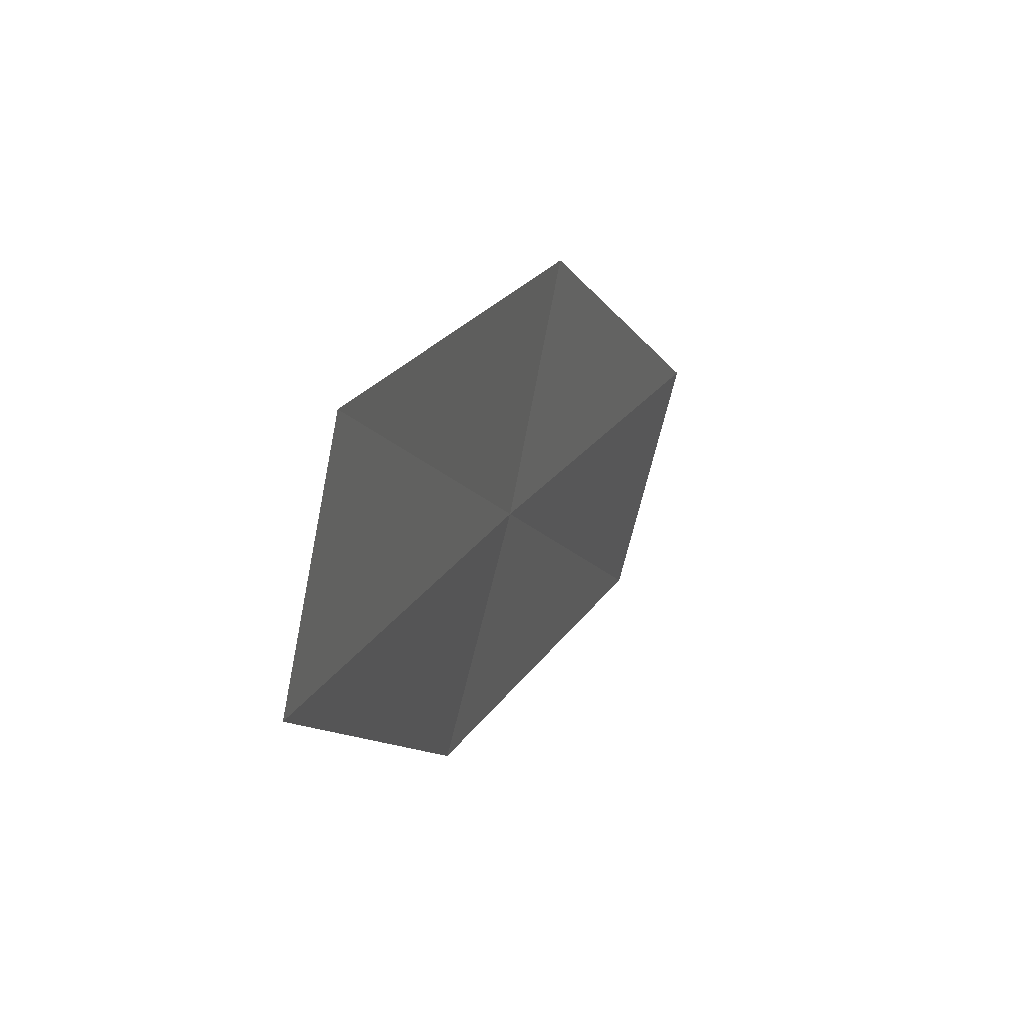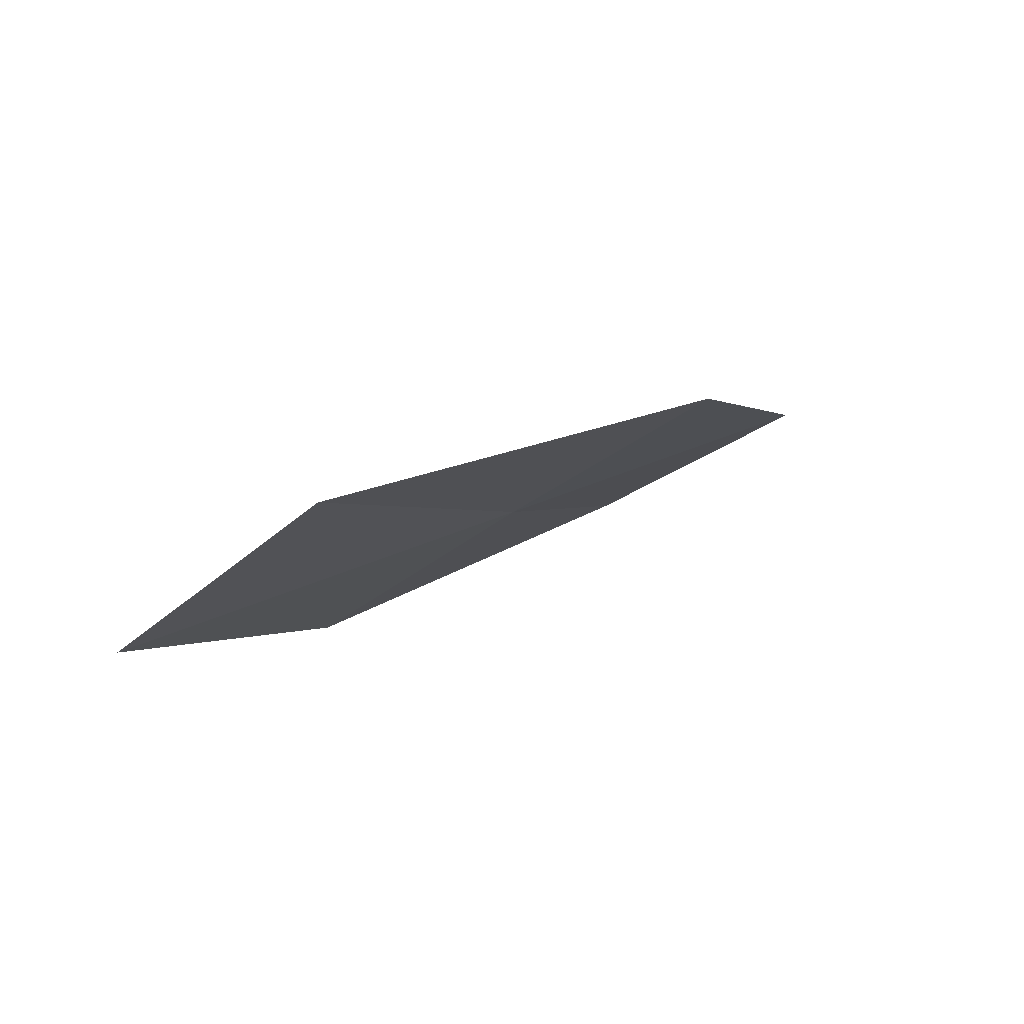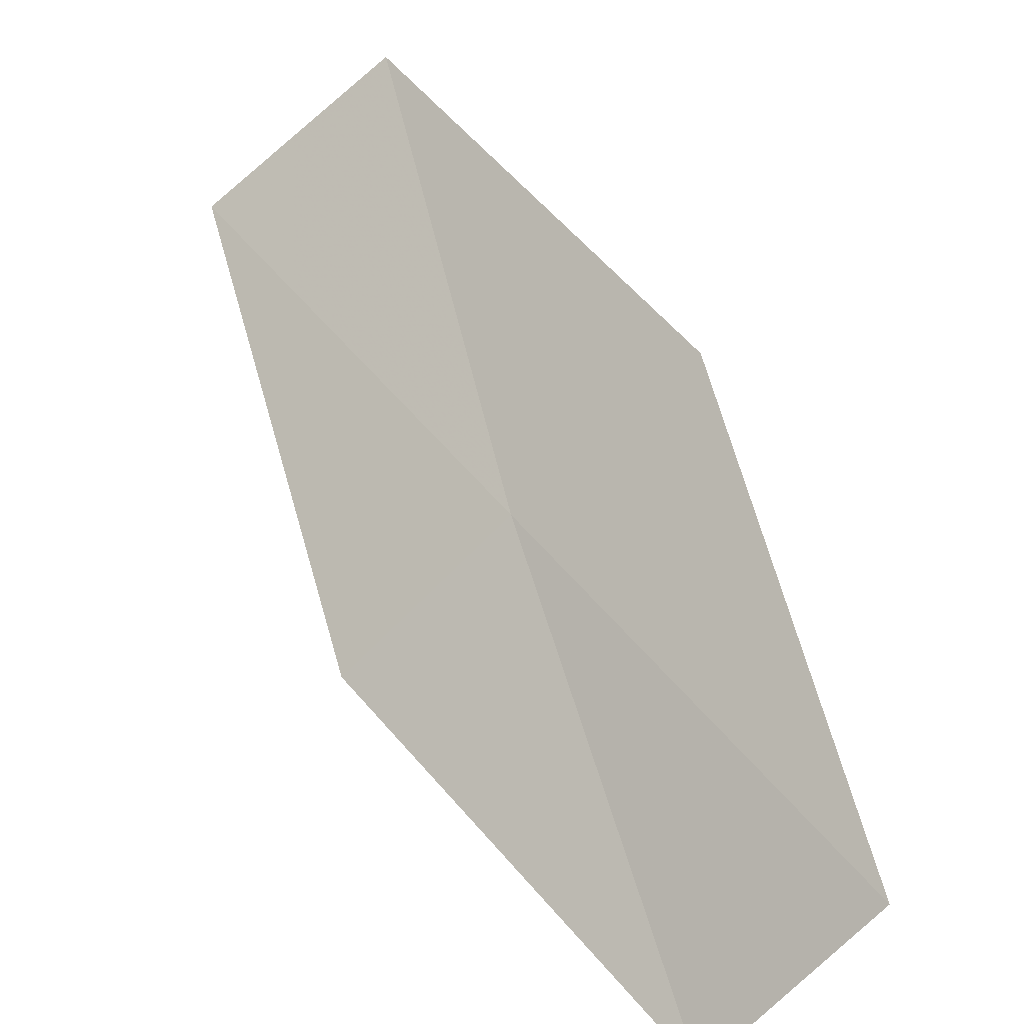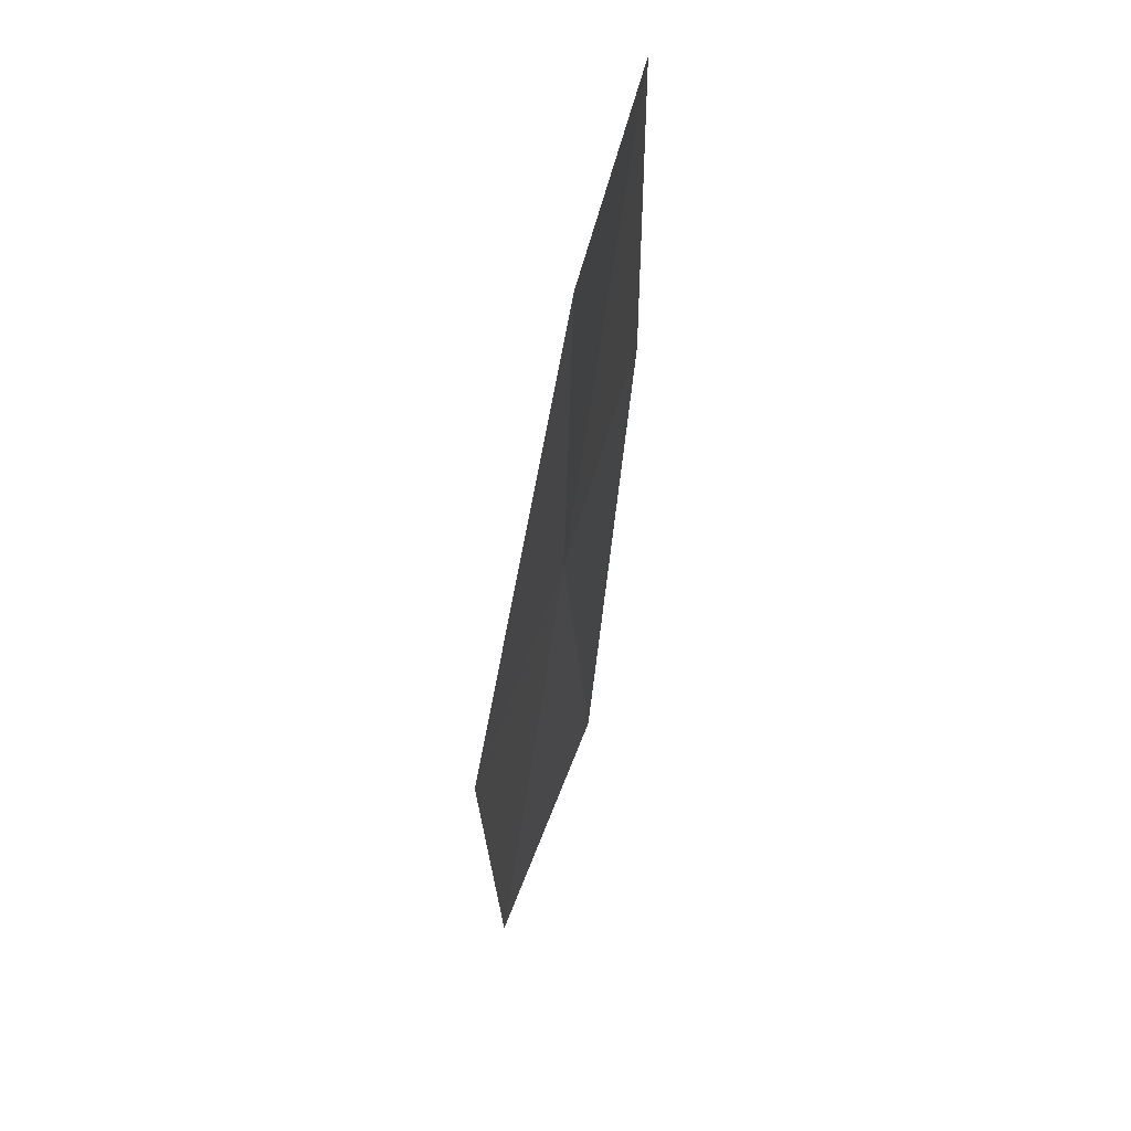
<metadata>
{"format":"obj","ext":"obj","renderer":"f3d","projection":"perspective","resolution":1024,"background":"white","views":[{"elev":-8.6,"azim":56.7,"up":"+Z"},{"elev":-49.5,"azim":148.9,"up":"+Y"},{"elev":-62.0,"azim":-27.5,"up":"+Y"},{"elev":-43.4,"azim":36.5,"up":"+Z"}]}
</metadata>
<code>
v -4.59 17.23 20.77
v -5.309 16.98 18.47
v -8.287 21.2 20.77
v -1.488 13.16 18.47
v -0.8932 13.27 20.77
v -3.785 17.28 23.12
v -7.319 21.35 23.12
f 1 2 3
f 1 4 2
f 1 5 4
f 1 7 6
f 1 6 5
f 1 3 7

</code>
